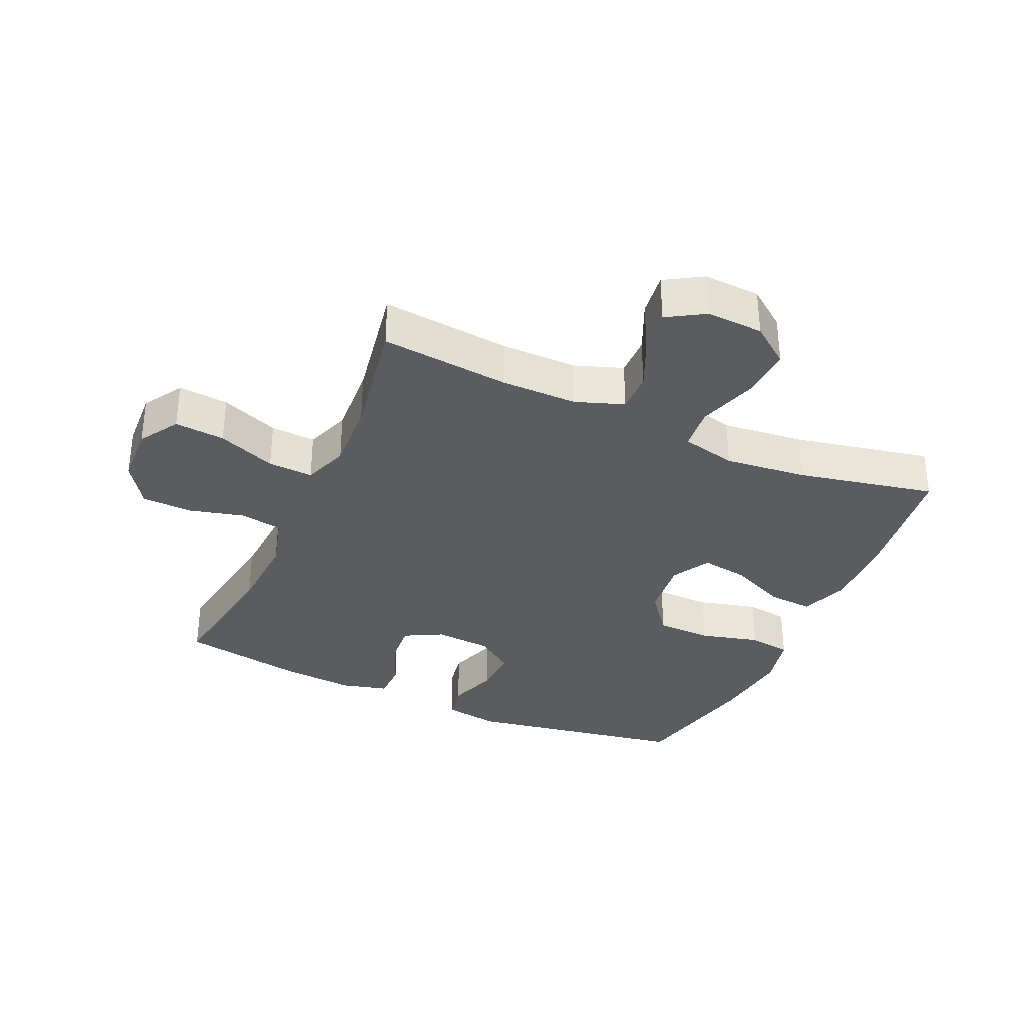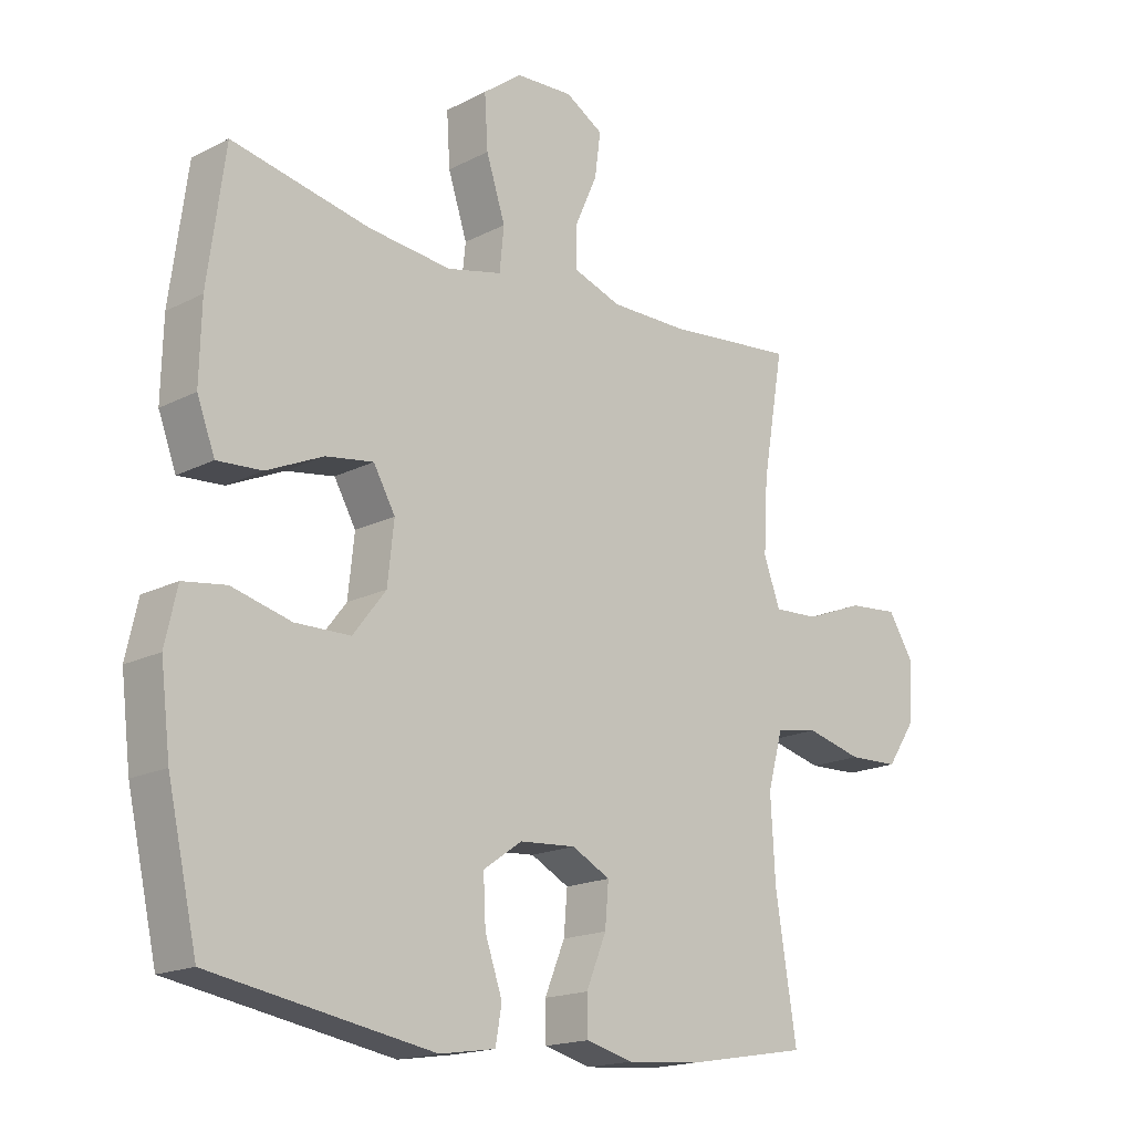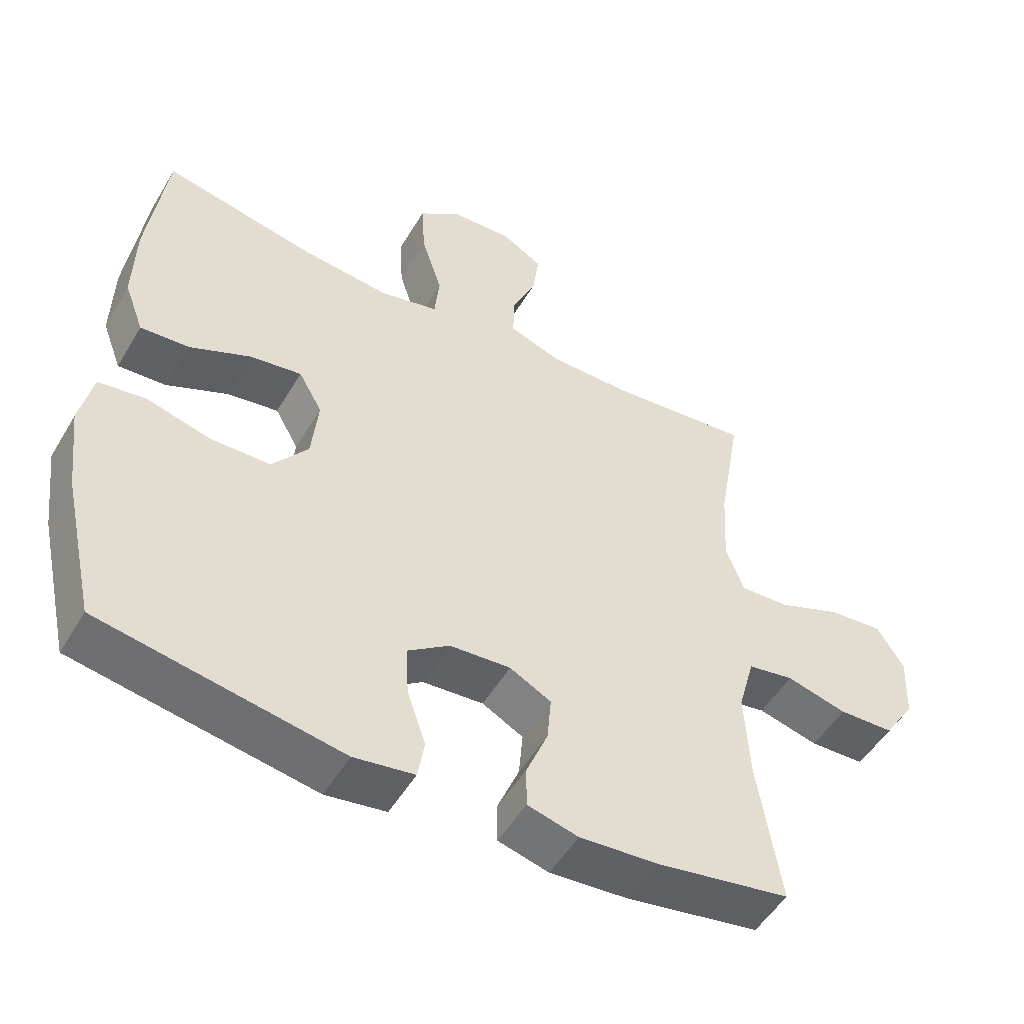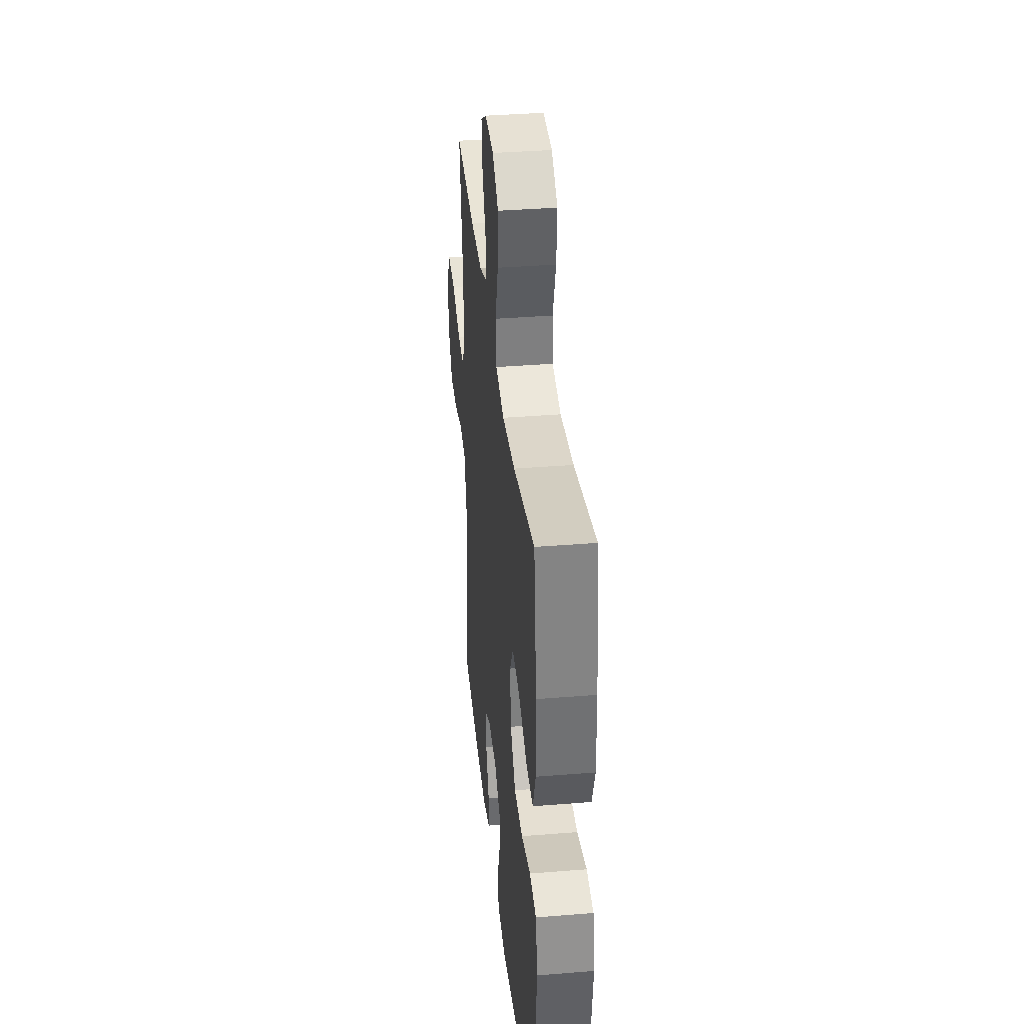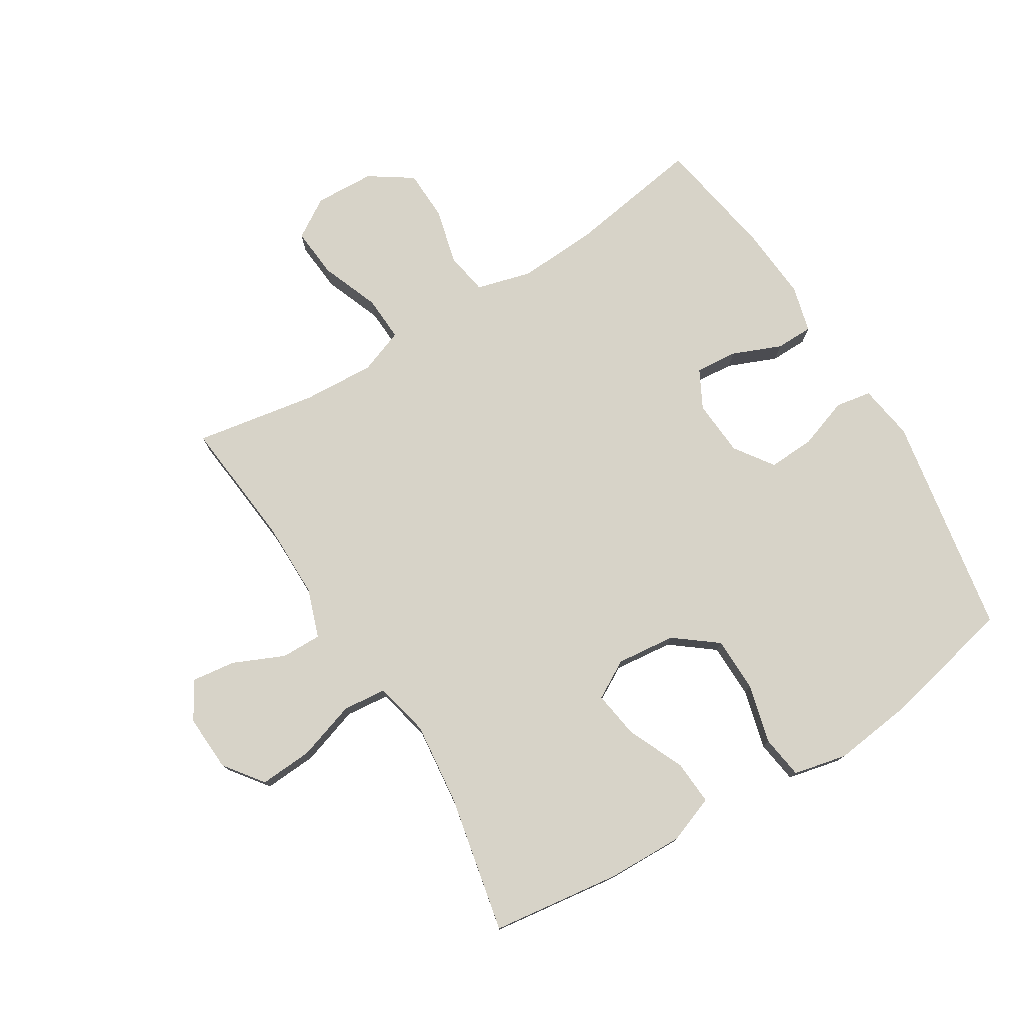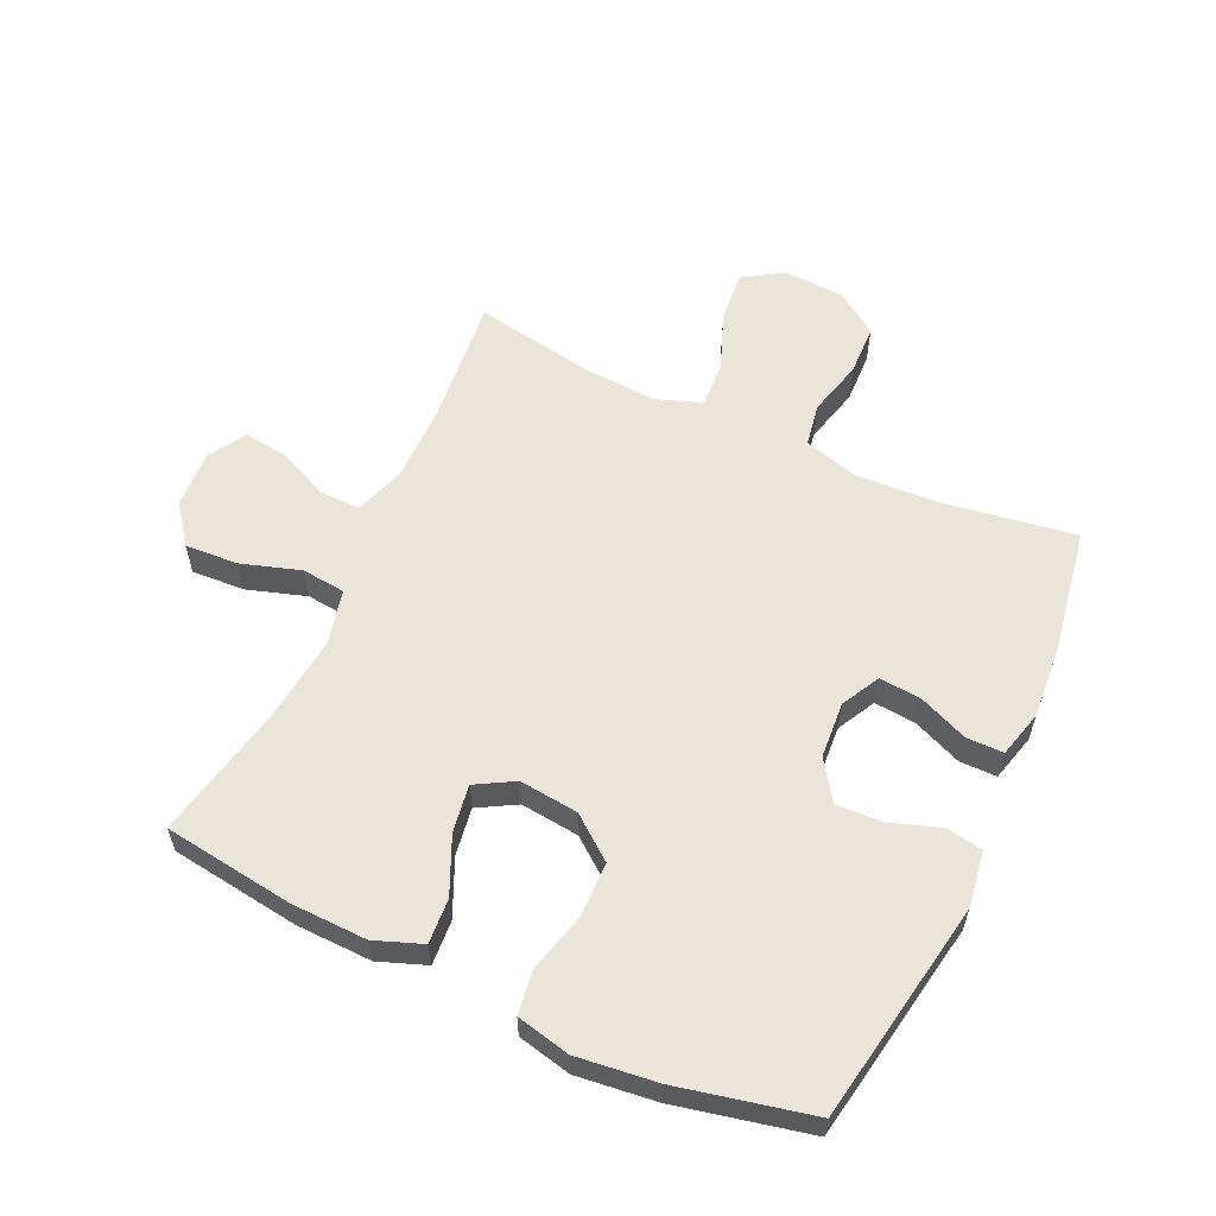
<metadata>
{"format":"obj","ext":"obj","renderer":"f3d","projection":"perspective","resolution":1024,"background":"white","views":[{"elev":-34.3,"azim":-24.1,"up":"+Y"},{"elev":-17.3,"azim":135.6,"up":"+Z"},{"elev":-51.0,"azim":150.2,"up":"+Z"},{"elev":36.6,"azim":84.0,"up":"+Z"},{"elev":77.1,"azim":58.3,"up":"+Y"},{"elev":59.2,"azim":114.9,"up":"+Y"}]}
</metadata>
<code>
o path186_path186.001
v -0.2712 0.0375 -0.5558
v -0.1523 0.0375 -0.565
v -0.07625 0.0375 -0.5451
v -0.07554 0.0375 -0.4846
v -0.1083 0.0375 -0.4052
v -0.1141 0.0375 -0.3368
v -0.05213 0.0375 -0.304
v 0.03925 0.0375 -0.3105
v 0.102 0.0375 -0.3547
v 0.09824 0.0375 -0.4301
v 0.07017 0.0375 -0.5118
v 0.08016 0.0375 -0.5701
v 0.1709 0.0375 -0.5841
v 0.5308 0.0375 -0.5214
v 0.5791 0.0375 -0.3052
v 0.5949 0.0375 -0.1748
v 0.5755 0.0375 -0.08739
v 0.5056 0.0375 -0.07746
v 0.4091 0.0375 -0.1026
v 0.3198 0.0375 -0.1012
v 0.2662 0.0375 -0.03221
v 0.2559 0.0375 0.06389
v 0.2913 0.0375 0.126
v 0.3686 0.0375 0.1143
v 0.4603 0.0375 0.07328
v 0.5329 0.0375 0.06856
v 0.5619 0.0375 0.1457
v 0.5589 0.0375 0.27
v 0.5308 0.0375 0.4805
v 0.3068 0.0375 0.4337
v 0.1723 0.0375 0.4191
v 0.0833 0.0375 0.4397
v 0.07607 0.0375 0.5105
v 0.1069 0.0375 0.6064
v 0.1123 0.0375 0.6925
v 0.04906 0.0375 0.7399
v -0.04318 0.0375 0.7445
v -0.1044 0.0375 0.7079
v -0.09506 0.0375 0.6363
v -0.05819 0.0375 0.5537
v -0.05731 0.0375 0.488
v -0.1364 0.0375 0.46
v -0.261 0.0375 0.46
v -0.4709 0.0375 0.4805
v -0.4366 0.0375 0.2822
v -0.4299 0.0375 0.1651
v -0.4569 0.0375 0.09208
v -0.5303 0.0375 0.09569
v -0.6251 0.0375 0.1324
v -0.707 0.0375 0.1395
v -0.7474 0.0375 0.07481
v -0.7429 0.0375 -0.02227
v -0.6959 0.0375 -0.09202
v -0.6138 0.0375 -0.09481
v -0.5229 0.0375 -0.07161
v -0.454 0.0375 -0.0835
v -0.4295 0.0375 -0.1724
v -0.4369 0.0375 -0.3039
v -0.4709 0.0375 -0.5214
v -0.2712 -0.0375 -0.5558
v -0.1523 -0.0375 -0.565
v -0.07625 -0.0375 -0.5451
v -0.07554 -0.0375 -0.4846
v -0.1083 -0.0375 -0.4052
v -0.1141 -0.0375 -0.3368
v -0.05213 -0.0375 -0.304
v 0.03925 -0.0375 -0.3105
v 0.102 -0.0375 -0.3547
v 0.09824 -0.0375 -0.4301
v 0.07017 -0.0375 -0.5118
v 0.08016 -0.0375 -0.5701
v 0.1709 -0.0375 -0.5841
v 0.5308 -0.0375 -0.5214
v 0.5791 -0.0375 -0.3052
v 0.5949 -0.0375 -0.1748
v 0.5755 -0.0375 -0.08739
v 0.5056 -0.0375 -0.07746
v 0.4091 -0.0375 -0.1026
v 0.3198 -0.0375 -0.1012
v 0.2662 -0.0375 -0.03221
v 0.2559 -0.0375 0.06389
v 0.2913 -0.0375 0.126
v 0.3686 -0.0375 0.1143
v 0.4603 -0.0375 0.07328
v 0.5329 -0.0375 0.06856
v 0.5619 -0.0375 0.1457
v 0.5589 -0.0375 0.27
v 0.5308 -0.0375 0.4805
v 0.3068 -0.0375 0.4337
v 0.1723 -0.0375 0.4191
v 0.0833 -0.0375 0.4397
v 0.07607 -0.0375 0.5105
v 0.1069 -0.0375 0.6064
v 0.1123 -0.0375 0.6925
v 0.04906 -0.0375 0.7399
v -0.04318 -0.0375 0.7445
v -0.1044 -0.0375 0.7079
v -0.09506 -0.0375 0.6363
v -0.05819 -0.0375 0.5537
v -0.05731 -0.0375 0.488
v -0.1364 -0.0375 0.46
v -0.261 -0.0375 0.46
v -0.4709 -0.0375 0.4805
v -0.4366 -0.0375 0.2822
v -0.4299 -0.0375 0.1651
v -0.4569 -0.0375 0.09208
v -0.5303 -0.0375 0.09569
v -0.6251 -0.0375 0.1324
v -0.707 -0.0375 0.1395
v -0.7474 -0.0375 0.07481
v -0.7429 -0.0375 -0.02227
v -0.6959 -0.0375 -0.09202
v -0.6138 -0.0375 -0.09481
v -0.5229 -0.0375 -0.07161
v -0.454 -0.0375 -0.0835
v -0.4295 -0.0375 -0.1724
v -0.4369 -0.0375 -0.3039
v -0.4709 -0.0375 -0.5214
v -0.707 0.0375 0.1395
v -0.707 0.0375 0.1395
v -0.7474 0.0375 0.07481
v -0.7429 0.0375 -0.02227
v -0.6959 0.0375 -0.09202
v -0.6251 0.0375 0.1324
v -0.6138 0.0375 -0.09481
v -0.5303 0.0375 0.09569
v -0.5229 0.0375 -0.07161
v -0.4569 0.0375 0.09208
v -0.4569 0.0375 0.09208
v -0.454 0.0375 -0.0835
v -0.454 0.0375 -0.0835
v -0.4299 0.0375 0.1651
v -0.4369 0.0375 -0.3039
v -0.4709 0.0375 -0.5214
v -0.4709 0.0375 -0.5214
v -0.4709 0.0375 0.4805
v -0.4709 0.0375 0.4805
v -0.4366 0.0375 0.2822
v -0.4295 0.0375 -0.1724
v -0.2712 0.0375 -0.5558
v -0.261 0.0375 0.46
v -0.1523 0.0375 -0.565
v -0.1364 0.0375 0.46
v -0.1083 0.0375 -0.4052
v -0.1141 0.0375 -0.3368
v -0.1141 0.0375 -0.3368
v -0.07625 0.0375 -0.5451
v -0.07625 0.0375 -0.5451
v -0.05731 0.0375 0.488
v -0.05731 0.0375 0.488
v -0.05213 0.0375 -0.304
v -0.07554 0.0375 -0.4846
v -0.04318 0.0375 0.7445
v -0.1044 0.0375 0.7079
v -0.1044 0.0375 0.7079
v -0.09506 0.0375 0.6363
v -0.05819 0.0375 0.5537
v 0.03925 0.0375 -0.3105
v 0.04906 0.0375 0.7399
v 0.102 0.0375 -0.3547
v 0.1123 0.0375 0.6925
v 0.09824 0.0375 -0.4301
v 0.07017 0.0375 -0.5118
v 0.08016 0.0375 -0.5701
v 0.08016 0.0375 -0.5701
v 0.1069 0.0375 0.6064
v 0.07607 0.0375 0.5105
v 0.0833 0.0375 0.4397
v 0.0833 0.0375 0.4397
v 0.1709 0.0375 -0.5841
v 0.1723 0.0375 0.4191
v 0.3068 0.0375 0.4337
v 0.2559 0.0375 0.06389
v 0.2913 0.0375 0.126
v 0.2913 0.0375 0.126
v 0.2662 0.0375 -0.03221
v 0.3198 0.0375 -0.1012
v 0.3686 0.0375 0.1143
v 0.4091 0.0375 -0.1026
v 0.4603 0.0375 0.07328
v 0.5056 0.0375 -0.07746
v 0.5308 0.0375 0.4805
v 0.5308 0.0375 0.4805
v 0.5329 0.0375 0.06856
v 0.5329 0.0375 0.06856
v 0.5308 0.0375 -0.5214
v 0.5308 0.0375 -0.5214
v 0.5755 0.0375 -0.08739
v 0.5755 0.0375 -0.08739
v 0.5619 0.0375 0.1457
v 0.5589 0.0375 0.27
v 0.5791 0.0375 -0.3052
v 0.5949 0.0375 -0.1748
v -0.707 -0.0375 0.1395
v -0.707 -0.0375 0.1395
v -0.7474 -0.0375 0.07481
v -0.7429 -0.0375 -0.02227
v -0.6959 -0.0375 -0.09202
v -0.6251 -0.0375 0.1324
v -0.6138 -0.0375 -0.09481
v -0.5303 -0.0375 0.09569
v -0.5229 -0.0375 -0.07161
v -0.4569 -0.0375 0.09208
v -0.4569 -0.0375 0.09208
v -0.454 -0.0375 -0.0835
v -0.454 -0.0375 -0.0835
v -0.4299 -0.0375 0.1651
v -0.4369 -0.0375 -0.3039
v -0.4709 -0.0375 -0.5214
v -0.4709 -0.0375 -0.5214
v -0.4709 -0.0375 0.4805
v -0.4709 -0.0375 0.4805
v -0.4366 -0.0375 0.2822
v -0.4295 -0.0375 -0.1724
v -0.2712 -0.0375 -0.5558
v -0.261 -0.0375 0.46
v -0.1523 -0.0375 -0.565
v -0.1364 -0.0375 0.46
v -0.1083 -0.0375 -0.4052
v -0.1141 -0.0375 -0.3368
v -0.1141 -0.0375 -0.3368
v -0.07625 -0.0375 -0.5451
v -0.07625 -0.0375 -0.5451
v -0.05731 -0.0375 0.488
v -0.05731 -0.0375 0.488
v -0.05213 -0.0375 -0.304
v -0.07554 -0.0375 -0.4846
v -0.04318 -0.0375 0.7445
v -0.1044 -0.0375 0.7079
v -0.1044 -0.0375 0.7079
v -0.09506 -0.0375 0.6363
v -0.05819 -0.0375 0.5537
v 0.03925 -0.0375 -0.3105
v 0.04906 -0.0375 0.7399
v 0.102 -0.0375 -0.3547
v 0.1123 -0.0375 0.6925
v 0.09824 -0.0375 -0.4301
v 0.07017 -0.0375 -0.5118
v 0.08016 -0.0375 -0.5701
v 0.08016 -0.0375 -0.5701
v 0.1069 -0.0375 0.6064
v 0.07607 -0.0375 0.5105
v 0.0833 -0.0375 0.4397
v 0.0833 -0.0375 0.4397
v 0.1709 -0.0375 -0.5841
v 0.1723 -0.0375 0.4191
v 0.3068 -0.0375 0.4337
v 0.2559 -0.0375 0.06389
v 0.2913 -0.0375 0.126
v 0.2913 -0.0375 0.126
v 0.2662 -0.0375 -0.03221
v 0.3198 -0.0375 -0.1012
v 0.3686 -0.0375 0.1143
v 0.4091 -0.0375 -0.1026
v 0.4603 -0.0375 0.07328
v 0.5056 -0.0375 -0.07746
v 0.5308 -0.0375 0.4805
v 0.5308 -0.0375 0.4805
v 0.5329 -0.0375 0.06856
v 0.5329 -0.0375 0.06856
v 0.5308 -0.0375 -0.5214
v 0.5308 -0.0375 -0.5214
v 0.5755 -0.0375 -0.08739
v 0.5755 -0.0375 -0.08739
v 0.5619 -0.0375 0.1457
v 0.5589 -0.0375 0.27
v 0.5791 -0.0375 -0.3052
v 0.5949 -0.0375 -0.1748
f 252 267 254
f 252 235 267
f 235 252 233
f 215 220 208
f 248 243 218
f 247 253 266
f 243 249 246
f 254 268 256
f 255 265 253
f 220 226 214
f 205 226 203
f 259 265 255
f 266 253 265
f 203 226 207
f 219 217 227
f 217 219 215
f 203 201 202
f 199 200 201
f 196 199 194
f 226 248 207
f 268 254 267
f 197 199 196
f 231 234 228
f 197 200 199
f 224 242 232
f 226 251 248
f 213 216 211
f 249 253 247
f 248 218 207
f 205 203 202
f 216 207 218
f 263 256 268
f 222 227 217
f 200 197 198
f 241 234 231
f 238 245 237
f 214 226 205
f 267 235 261
f 251 233 252
f 234 241 236
f 208 220 214
f 247 266 257
f 239 245 238
f 231 228 229
f 261 235 237
f 261 237 245
f 241 232 242
f 207 216 213
f 246 249 247
f 243 248 249
f 202 201 200
f 243 242 224
f 232 241 231
f 218 243 224
f 233 251 226
f 215 208 209
f 220 215 219
f 120 51 110 195
f 51 52 111 110
f 52 53 112 111
f 49 50 109 108
f 53 54 113 112
f 48 49 108 107
f 54 55 114 113
f 129 48 107 204
f 55 131 206 114
f 46 47 106 105
f 58 135 210 117
f 137 45 104 212
f 56 57 116 115
f 57 58 117 116
f 45 46 105 104
f 59 1 60 118
f 43 44 103 102
f 1 2 61 60
f 42 43 102 101
f 5 146 221 64
f 2 148 223 61
f 150 42 101 225
f 6 7 66 65
f 4 5 64 63
f 3 4 63 62
f 37 155 230 96
f 38 39 98 97
f 39 40 99 98
f 40 41 100 99
f 7 8 67 66
f 36 37 96 95
f 8 9 68 67
f 35 36 95 94
f 10 11 70 69
f 11 165 240 70
f 34 35 94 93
f 33 34 93 92
f 169 33 92 244
f 12 13 72 71
f 31 32 91 90
f 9 10 69 68
f 30 31 90 89
f 22 175 250 81
f 21 22 81 80
f 20 21 80 79
f 23 24 83 82
f 19 20 79 78
f 24 25 84 83
f 18 19 78 77
f 183 30 89 258
f 25 185 260 84
f 13 187 262 72
f 189 18 77 264
f 26 27 86 85
f 28 29 88 87
f 27 28 87 86
f 14 15 74 73
f 16 17 76 75
f 15 16 75 74
f 177 179 192
f 177 192 160
f 160 158 177
f 140 133 145
f 173 143 168
f 172 191 178
f 168 171 174
f 179 181 193
f 180 178 190
f 145 139 151
f 130 128 151
f 184 180 190
f 191 190 178
f 128 132 151
f 144 152 142
f 142 140 144
f 128 127 126
f 124 126 125
f 121 119 124
f 151 132 173
f 193 192 179
f 122 121 124
f 156 153 159
f 122 124 125
f 149 157 167
f 151 173 176
f 138 136 141
f 174 172 178
f 173 132 143
f 130 127 128
f 141 143 132
f 188 193 181
f 147 142 152
f 125 123 122
f 166 156 159
f 163 162 170
f 139 130 151
f 192 186 160
f 176 177 158
f 159 161 166
f 133 139 145
f 172 182 191
f 164 163 170
f 156 154 153
f 186 162 160
f 186 170 162
f 166 167 157
f 132 138 141
f 171 172 174
f 168 174 173
f 127 125 126
f 168 149 167
f 157 156 166
f 143 149 168
f 158 151 176
f 140 134 133
f 145 144 140

</code>
